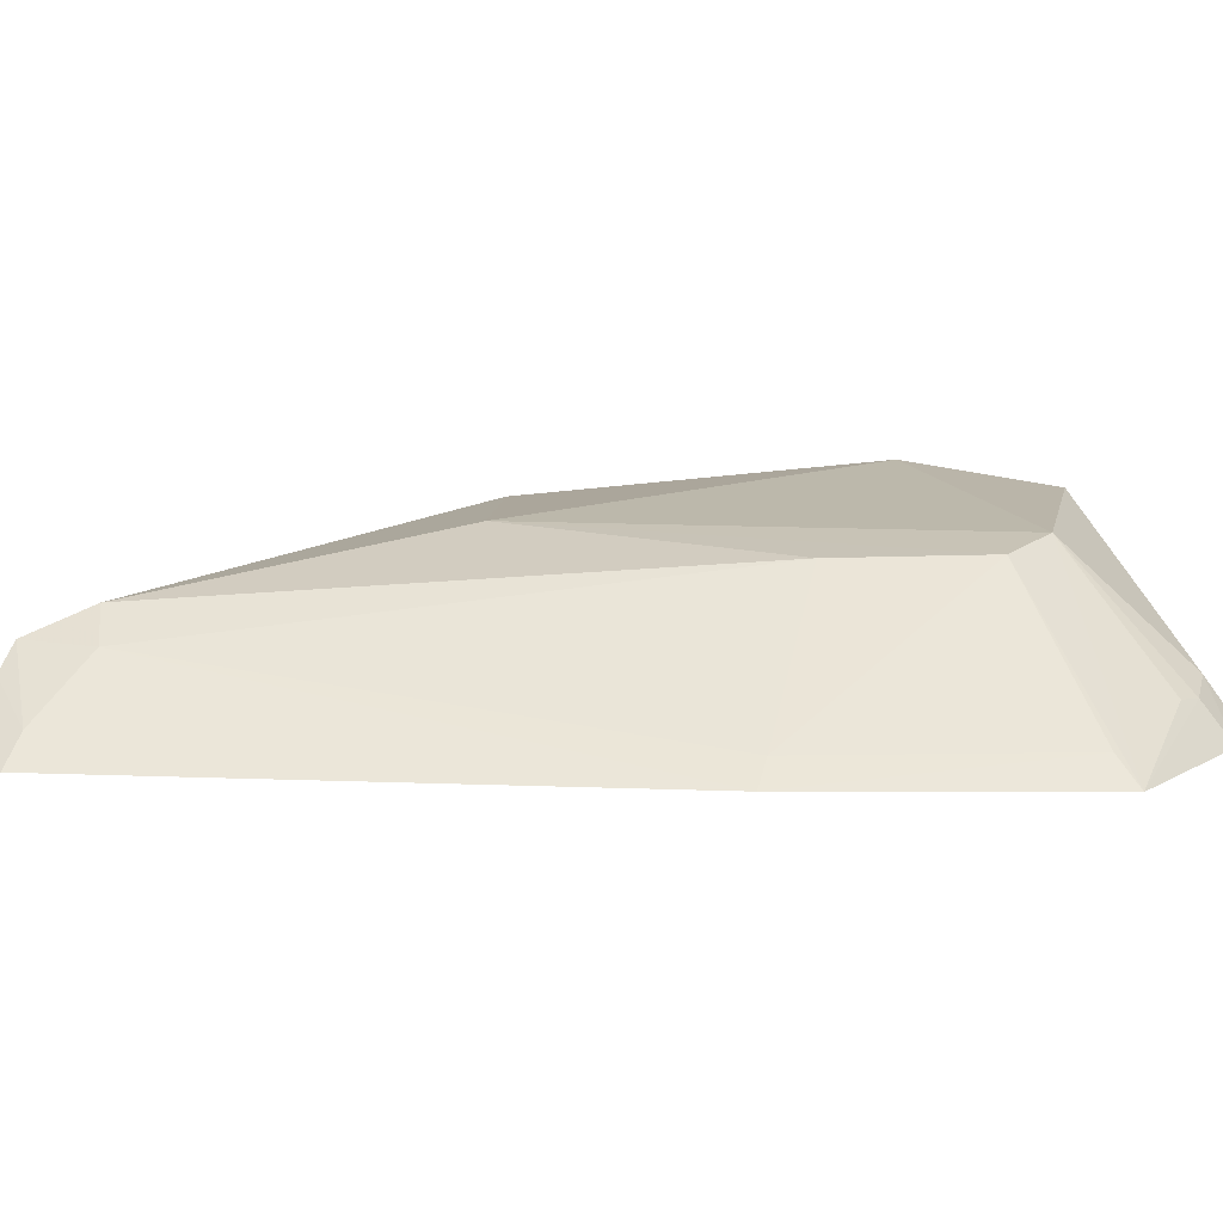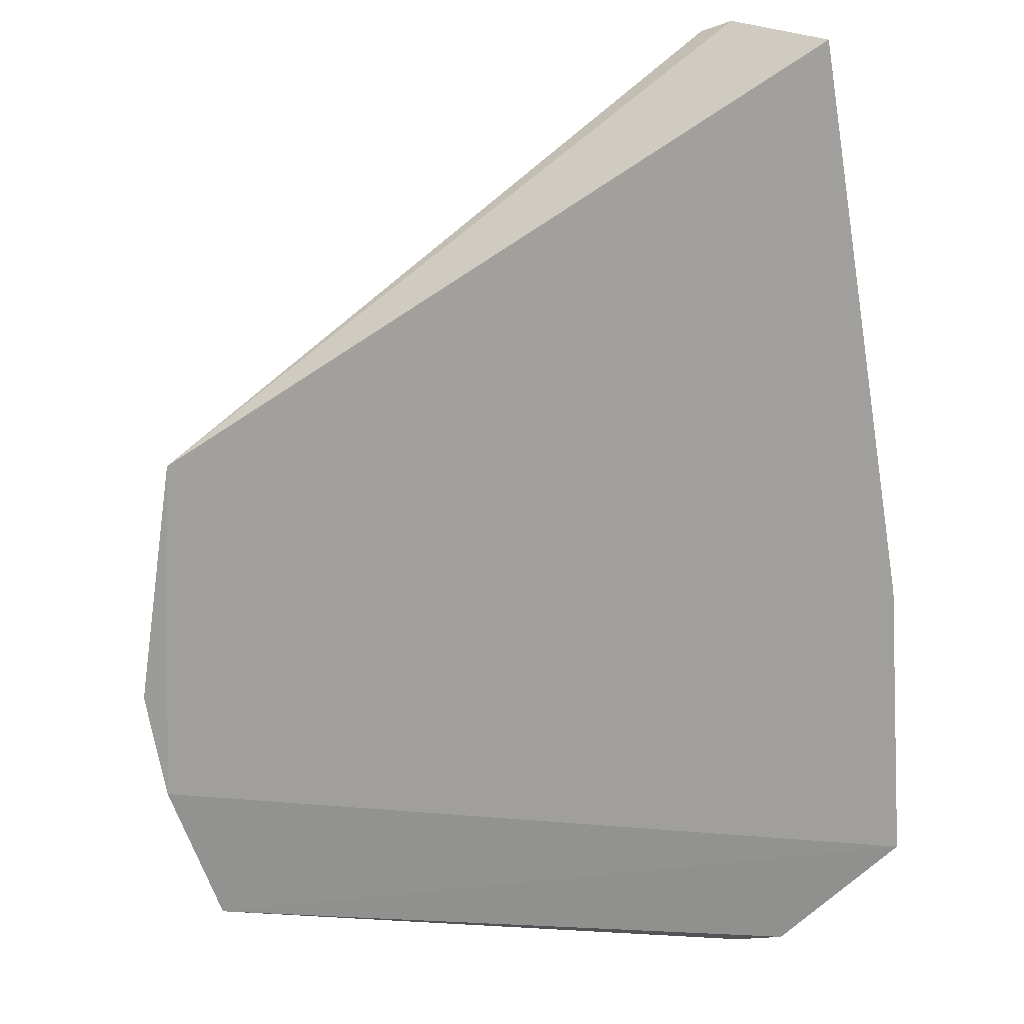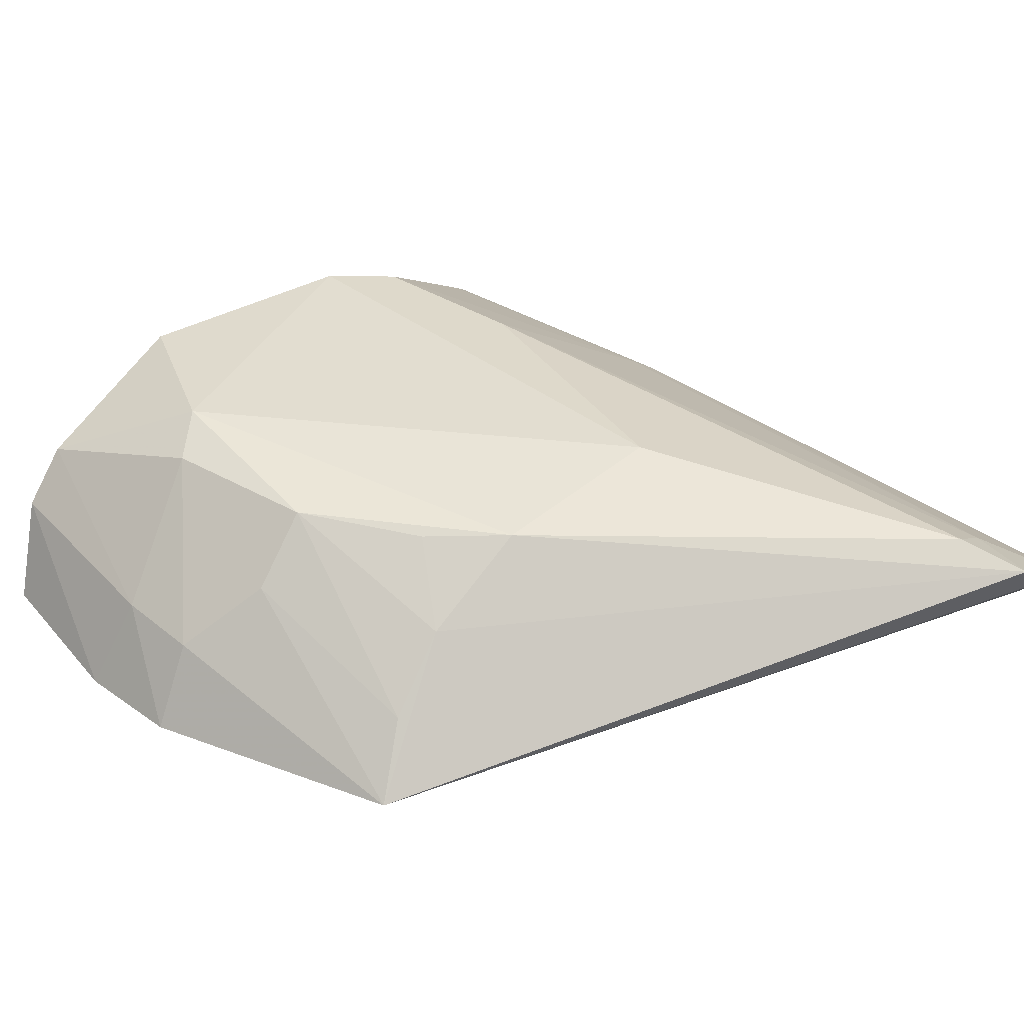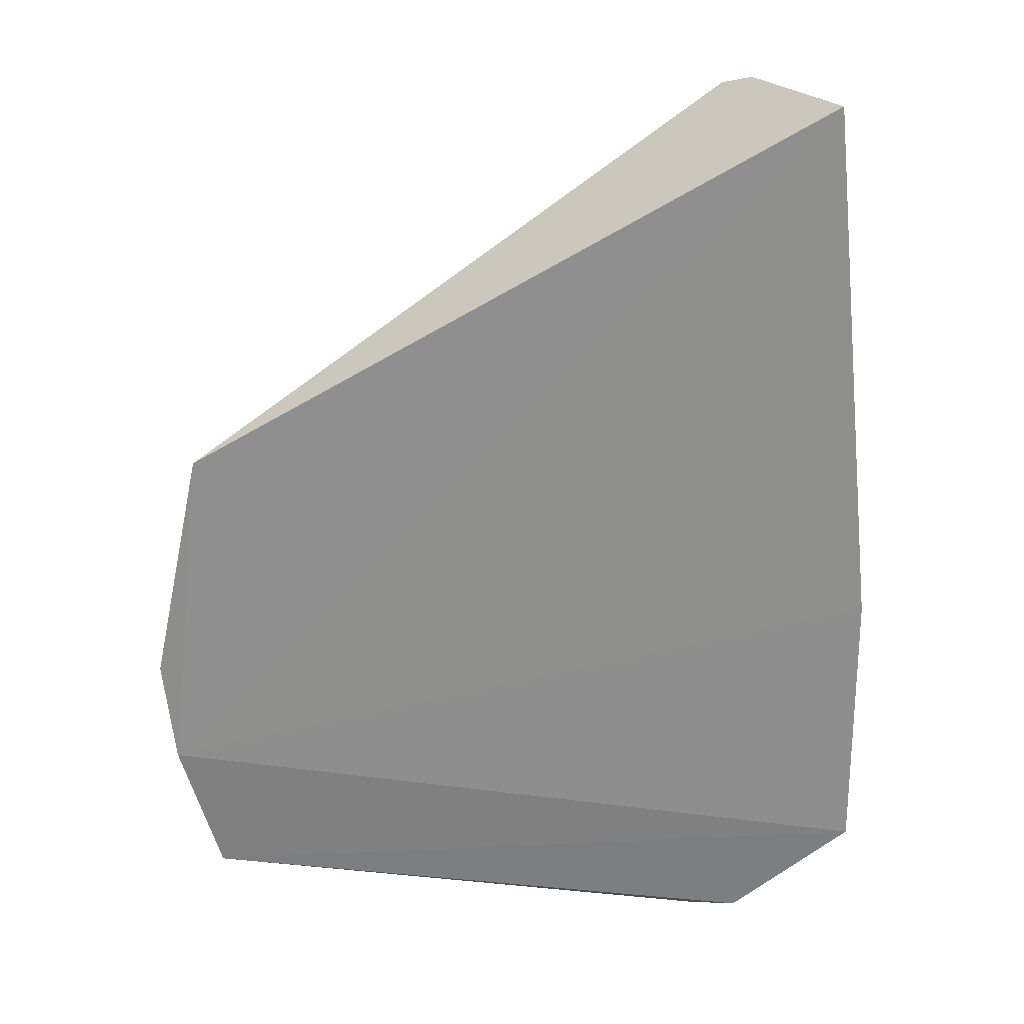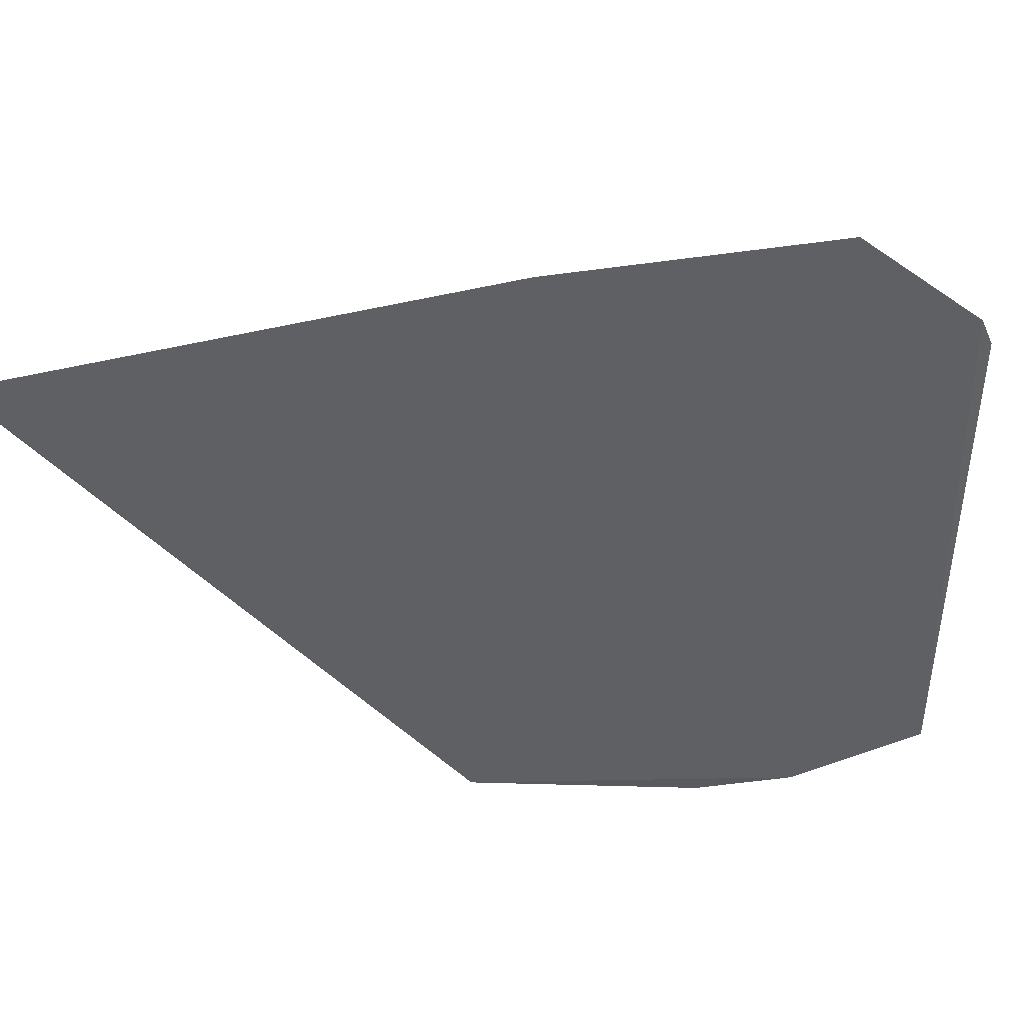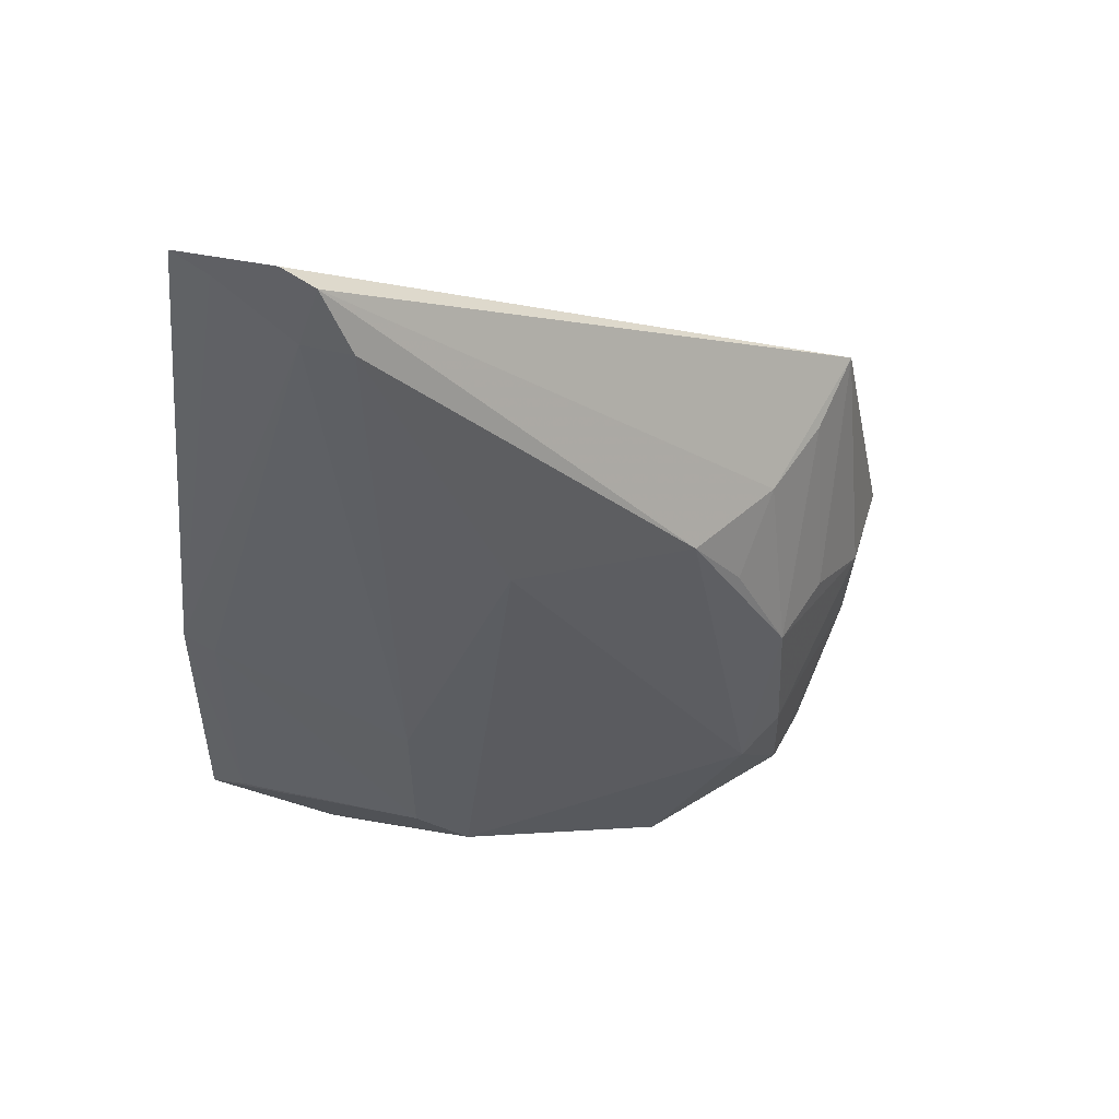
<metadata>
{"format":"obj","ext":"obj","renderer":"f3d","projection":"perspective","resolution":1024,"background":"white","views":[{"elev":10.4,"azim":87.0,"up":"+Y"},{"elev":-69.9,"azim":3.6,"up":"+Y"},{"elev":38.0,"azim":-52.1,"up":"+Y"},{"elev":26.1,"azim":-0.1,"up":"+Z"},{"elev":-41.2,"azim":100.0,"up":"+Y"},{"elev":53.2,"azim":165.5,"up":"+Z"}]}
</metadata>
<code>
v 0.004305 0.01035 0.05688
v 0.00646 0.008926 0.05651
v 0.007873 0.008623 0.03523
v -0.008944 0.01015 0.03433
v -0.01009 0.007903 0.04728
v 0.001416 0.01251 0.03572
v 0.002794 0.01225 0.04077
v -0.007162 0.01253 0.04223
v -0.01104 0.007661 0.03846
v 0.003589 0.00909 0.03242
v 0.00414 0.01085 0.05492
v 0.002762 0.01229 0.03691
v -0.004614 0.01249 0.04688
v -0.003865 0.0127 0.03434
v 0.007846 0.008719 0.04246
v -0.01024 0.009699 0.04102
v 0.004375 0.009633 0.03332
v -0.01003 0.007956 0.03479
v 0.005706 0.009564 0.05618
v 2.97e-05 0.01264 0.04736
v -0.007115 0.01093 0.04652
v -0.006183 0.01307 0.03781
v -0.007895 0.01131 0.03438
v 0.003209 0.00987 0.03295
v 0.007163 0.009236 0.0422
v -0.01001 0.009806 0.03903
v -0.01137 0.007848 0.04112
v -0.008641 0.01111 0.04227
v 0.004831 0.009706 0.03381
v 0.004751 0.008719 0.03264
v 0.003612 0.01091 0.05659
v -0.005865 0.01236 0.04509
v -0.008782 0.009436 0.04667
v 0.007114 0.009211 0.03565
v -0.007325 0.01256 0.0385
v 0.00304 0.01152 0.055
f 5 2 1
f 9 2 5
f 12 3 6
f 15 9 3
f 15 2 9
f 18 9 4
f 18 4 10
f 18 3 9
f 19 1 2
f 19 15 11
f 19 2 15
f 20 12 6
f 20 7 12
f 22 8 13
f 22 13 20
f 22 20 6
f 22 6 14
f 23 14 10
f 23 10 4
f 23 22 14
f 24 14 6
f 24 10 14
f 24 6 17
f 25 7 11
f 25 11 15
f 25 12 7
f 26 4 9
f 26 23 4
f 27 9 5
f 27 5 16
f 27 26 9
f 27 16 26
f 28 16 5
f 28 8 16
f 29 17 6
f 29 6 3
f 29 3 17
f 30 17 3
f 30 24 17
f 30 10 24
f 30 18 10
f 30 3 18
f 31 19 11
f 31 1 19
f 31 13 21
f 31 21 5
f 31 5 1
f 32 21 13
f 32 13 8
f 32 8 21
f 33 21 8
f 33 5 21
f 33 28 5
f 33 8 28
f 34 25 15
f 34 15 3
f 34 3 12
f 34 12 25
f 35 26 16
f 35 16 8
f 35 8 22
f 35 22 23
f 35 23 26
f 36 31 11
f 36 11 7
f 36 7 20
f 36 20 13
f 36 13 31

</code>
